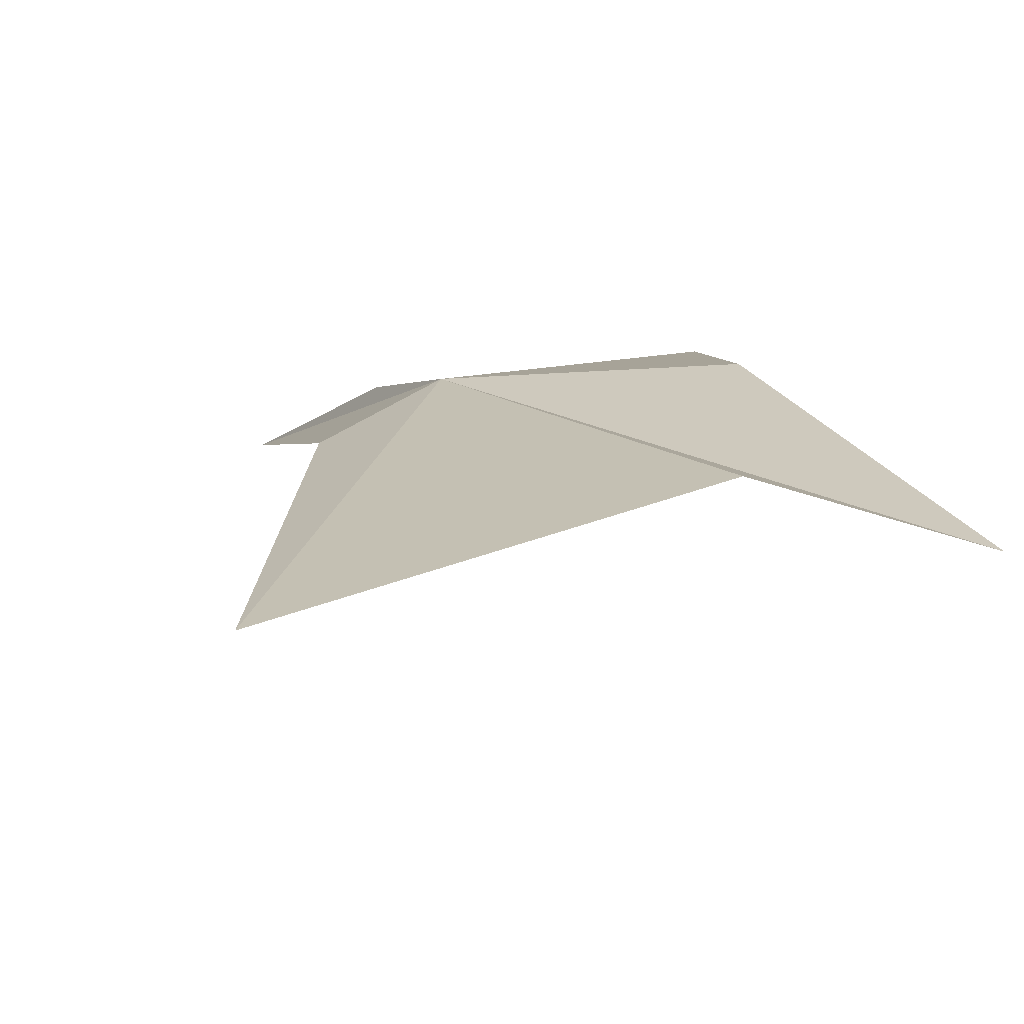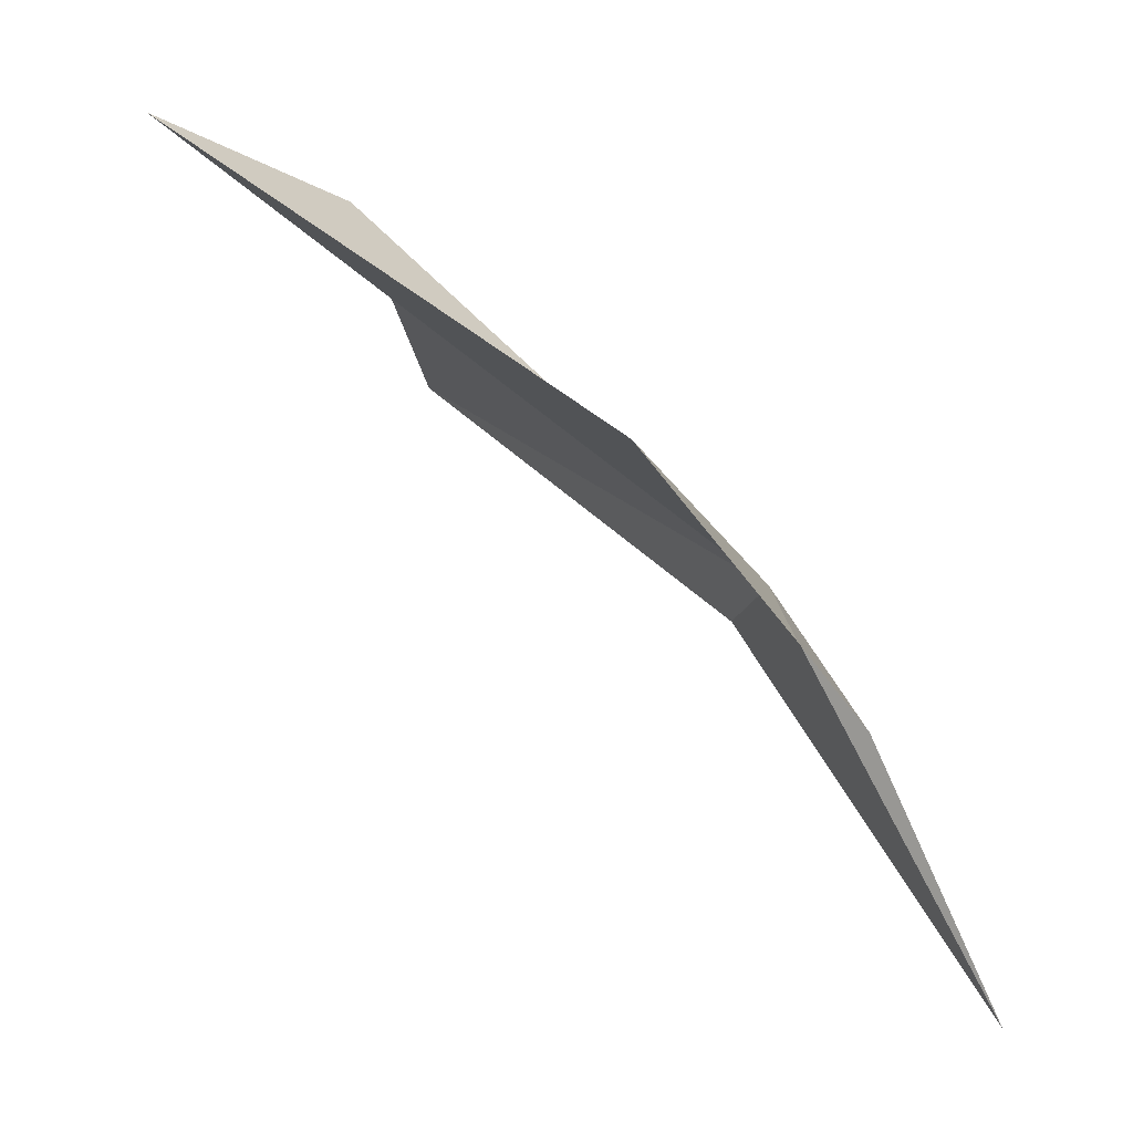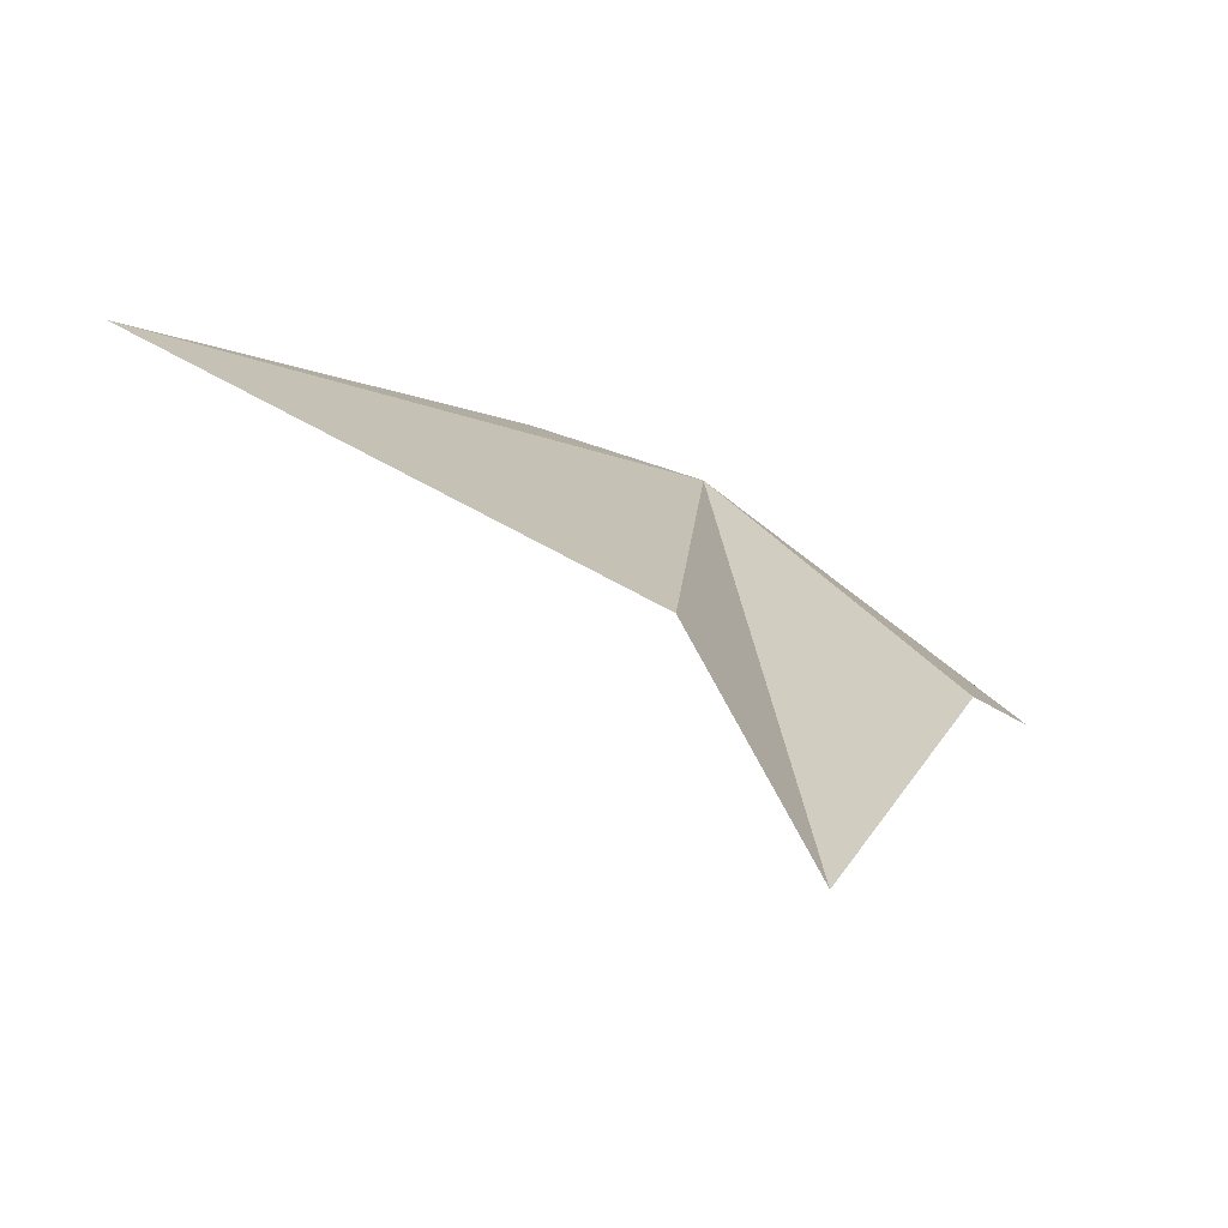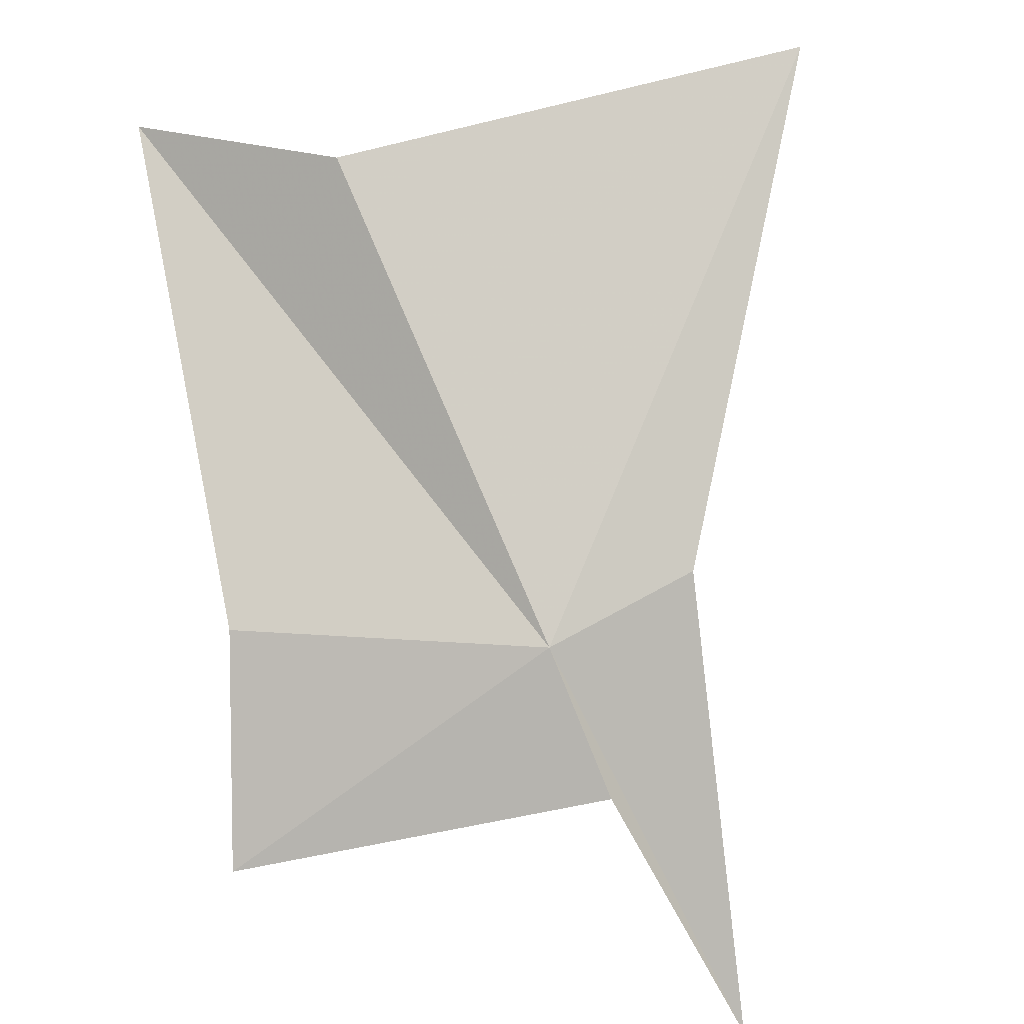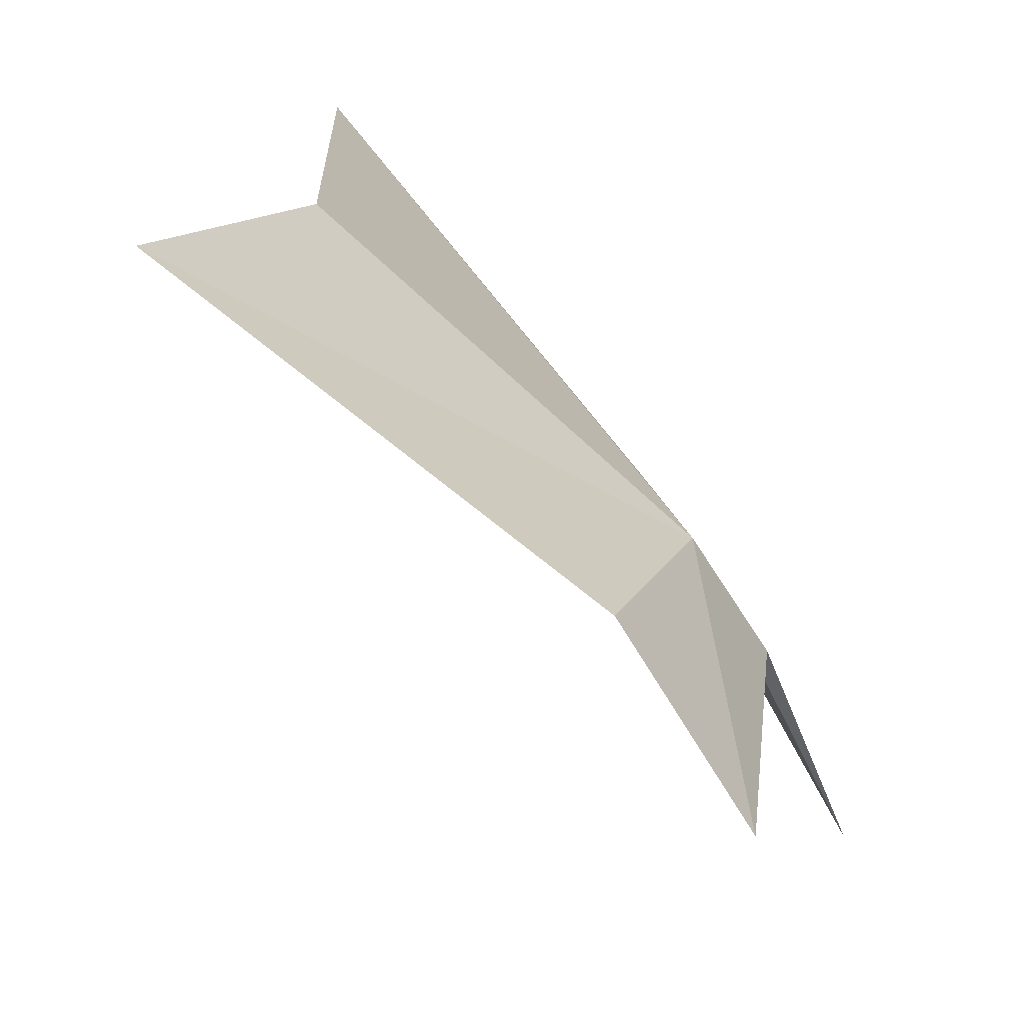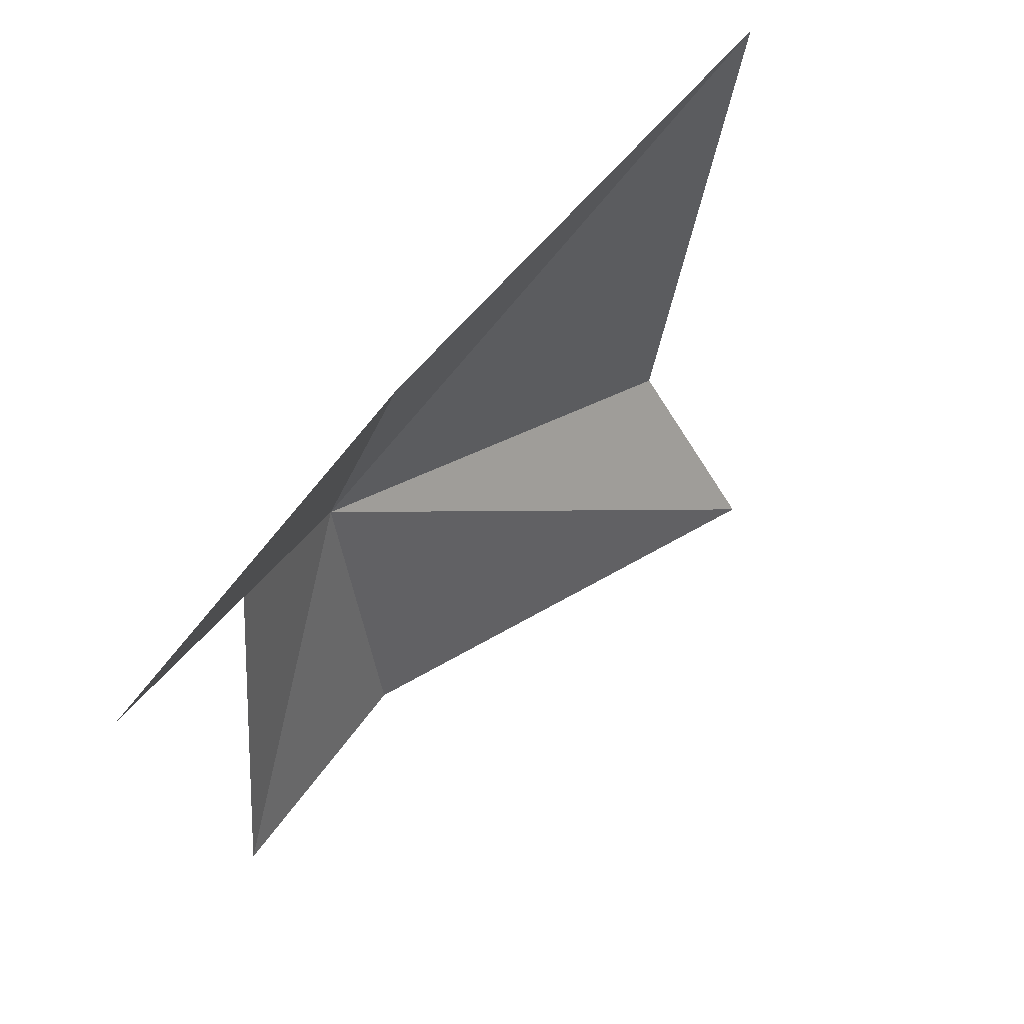
<metadata>
{"format":"obj","ext":"obj","renderer":"f3d","projection":"perspective","resolution":1024,"background":"white","views":[{"elev":64.6,"azim":-36.7,"up":"+Z"},{"elev":-27.6,"azim":82.3,"up":"+Z"},{"elev":54.1,"azim":12.6,"up":"+Z"},{"elev":36.6,"azim":155.9,"up":"+Z"},{"elev":10.2,"azim":74.7,"up":"+Z"},{"elev":-36.9,"azim":-114.6,"up":"+Z"}]}
</metadata>
<code>
v 0.841 -1.045 20.28
v 1.027 -1.586 20.58
v 1.09 -1.201 20.26
v 1.138 -1.09 20.08
v 0.818 -0.959 20.16
v 0.734 -0.838 19.93
v 0.696 -1.049 20.31
v 0.468 -1.307 20.67
v 0.89 -1.412 20.6
f 1 2 3
f 1 4 5
f 1 5 6
f 1 6 7
f 1 3 4
f 1 8 9
f 1 9 2
f 1 7 8

</code>
